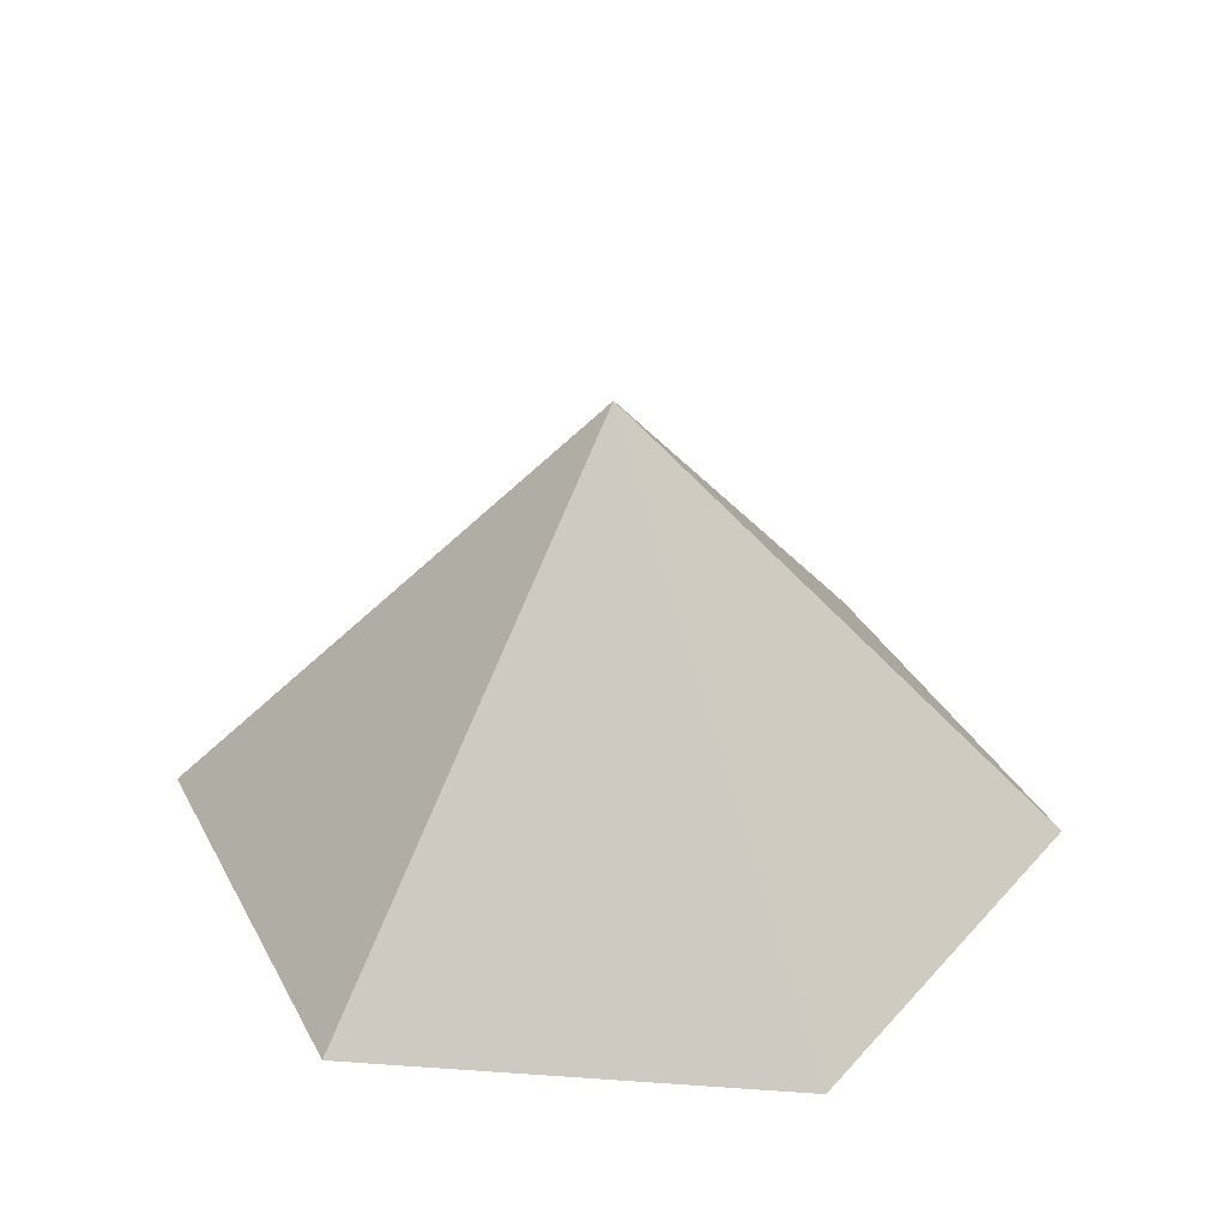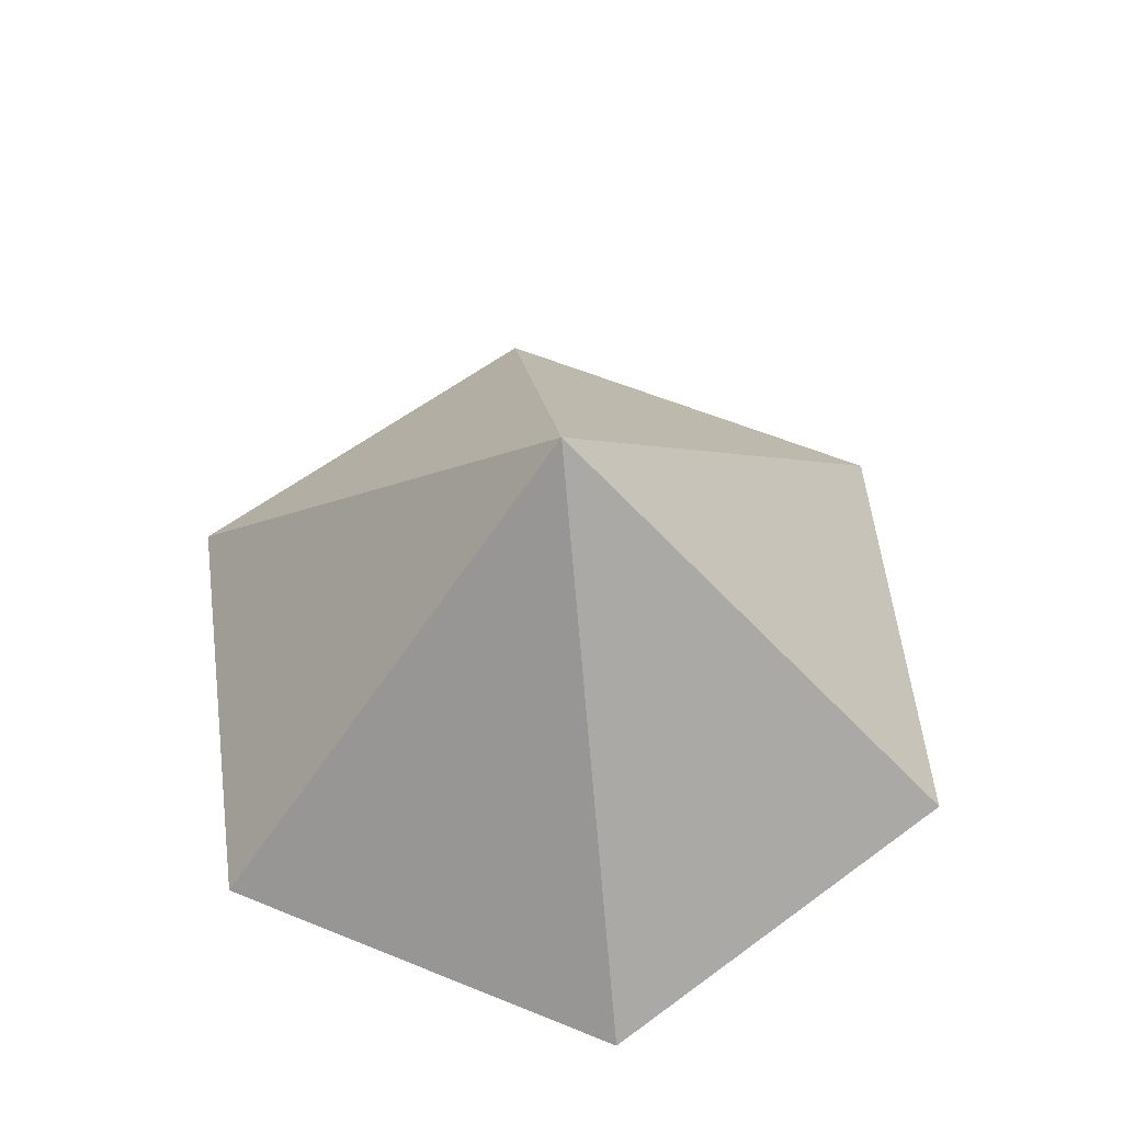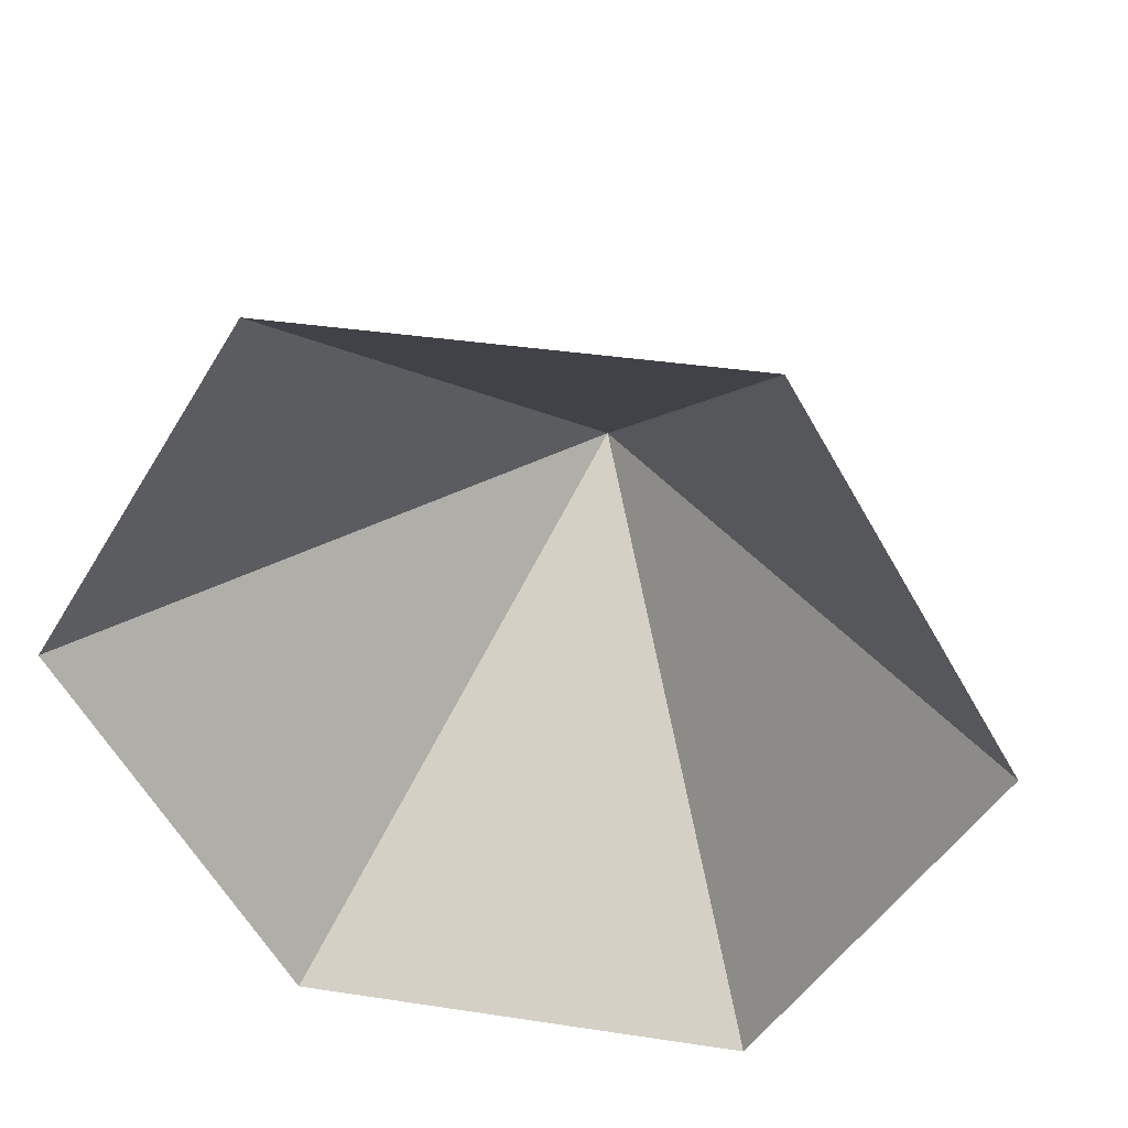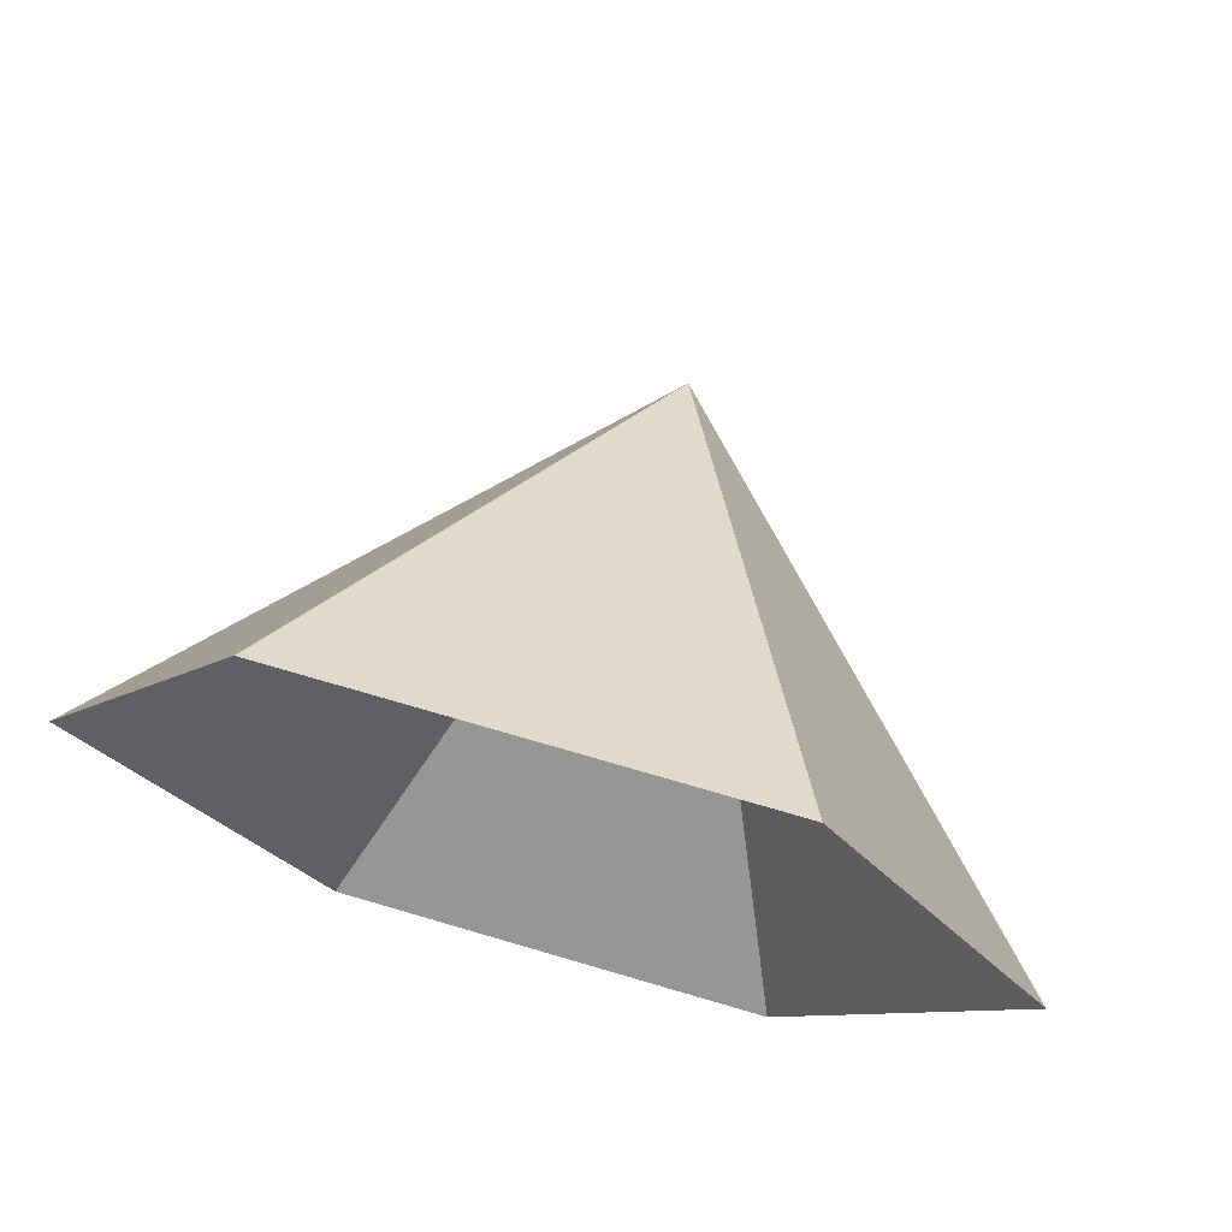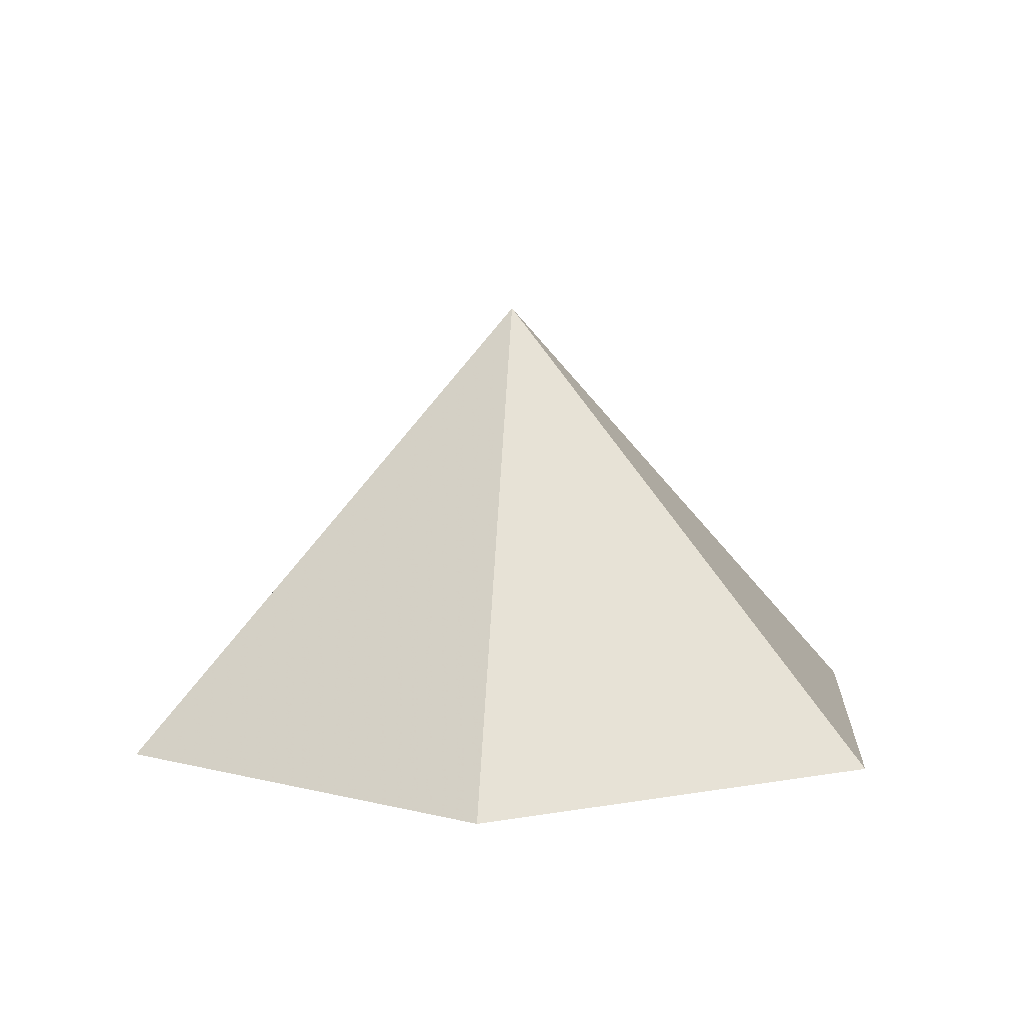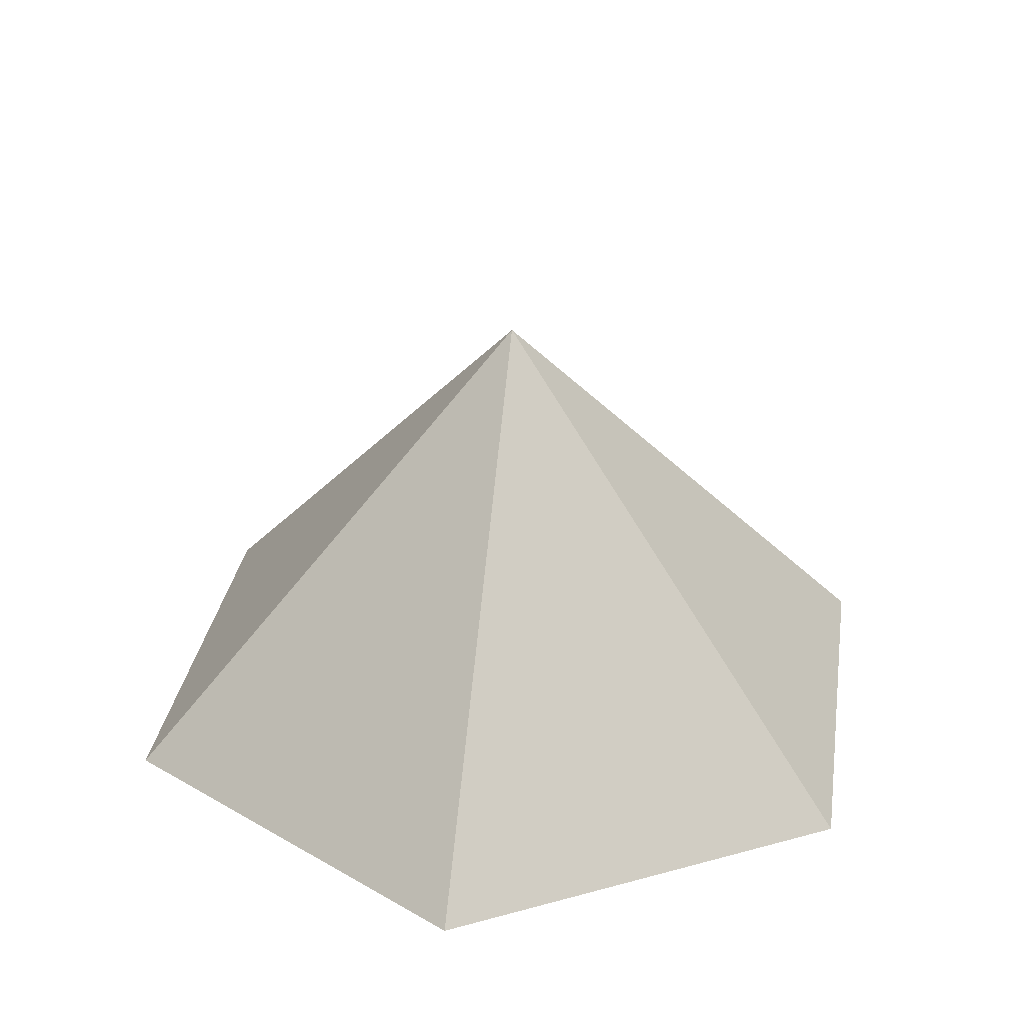
<metadata>
{"format":"obj","ext":"obj","renderer":"f3d","projection":"perspective","resolution":1024,"background":"white","views":[{"elev":34.2,"azim":125.4,"up":"+Z"},{"elev":59.2,"azim":-157.3,"up":"+Z"},{"elev":36.5,"azim":-168.8,"up":"+Y"},{"elev":71.5,"azim":-163.6,"up":"+Y"},{"elev":8.8,"azim":154.3,"up":"+Z"},{"elev":31.7,"azim":-141.1,"up":"+Z"}]}
</metadata>
<code>
v 0 0 0
v 4.773 0 0
v 7.159 4.133 0
v 4.773 8.266 0
v 0 8.266 0
v -2.386 4.133 0
v 2.386 4.133 4.97
f 1 2 7
f 2 3 7
f 3 4 7
f 4 5 7
f 5 6 7
f 6 1 7

</code>
